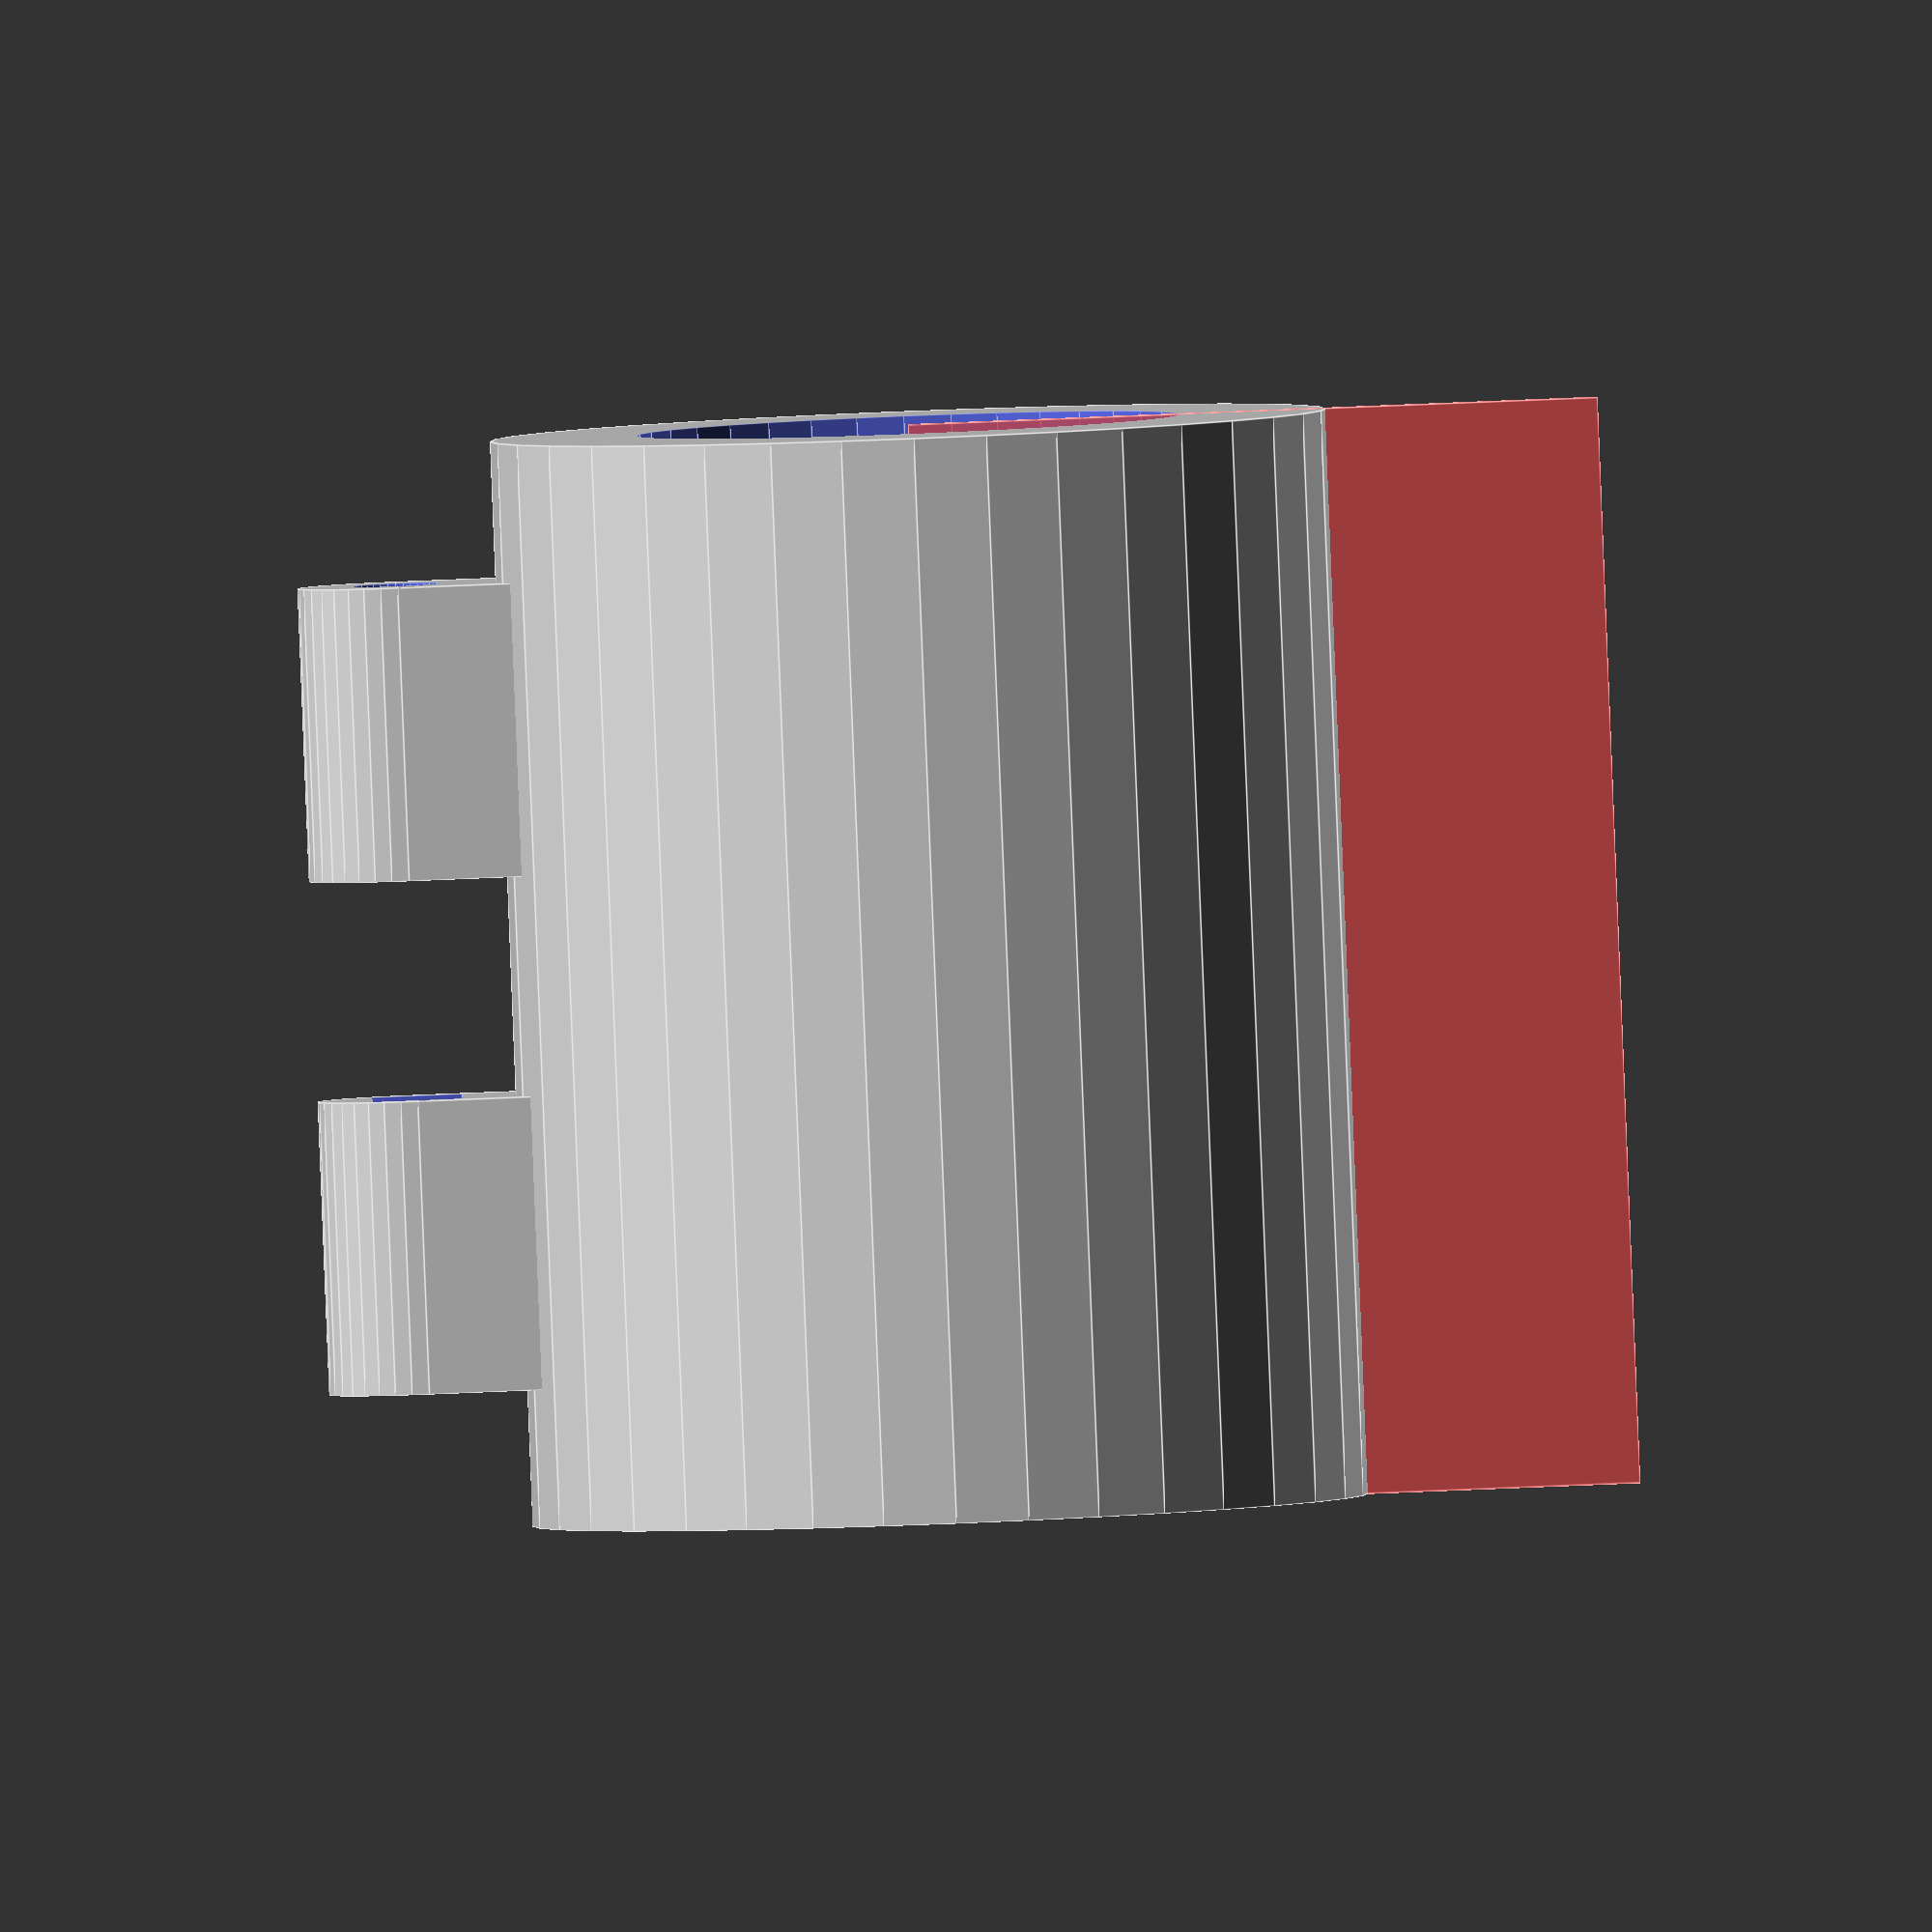
<openscad>
/* [Mount]*/
Mount_Diameter = 6.75;
Mount_Tab_Width = 10;
Mount_Gap = 7.5;
Mount_Pin_diameter = 3;
Mount_Pin_Flange = 4.5;
/* [Body] */
Shell_Thickness = 5;

/* [Conduit] */
Conduit_Diameter = 18.5;
Printer_Fudge = .99;
/* [Hardware] */ 
Screw_thread = 3;
Heatset_Diameter = 4.2;
/* [Hidden] */
$fn=36;

difference() {
    union() {
        rotate([0,90,0]) translate([0,0,Mount_Gap/2])cylinder(h = Mount_Tab_Width, d = Mount_Diameter);
        translate([Mount_Gap/2,-Mount_Diameter/2,0]) cube([Mount_Tab_Width,Mount_Diameter,Mount_Diameter]);
        rotate([0,-90,0])translate([0,0,Mount_Gap/2])cylinder(h = Mount_Tab_Width, d = Mount_Diameter);
        translate([-Mount_Tab_Width-Mount_Gap/2,-Mount_Diameter/2,0]) cube([Mount_Tab_Width,Mount_Diameter,Mount_Diameter]);
        translate([-Conduit_Diameter,0,Mount_Diameter/2+Conduit_Diameter/2+Shell_Thickness]) rotate([0,90,0]) cylinder(h= Conduit_Diameter*2, d = Conduit_Diameter+Shell_Thickness*2);

    }
    rotate([0,90,0]) translate([0,0,Mount_Gap/2-.01])cylinder(h = Mount_Tab_Width+0.02, d = Mount_Pin_diameter);
    translate([-Mount_Tab_Width-Mount_Gap/2-.01,-Mount_Pin_Flange/2,-Mount_Pin_diameter/2]) cube([Mount_Tab_Width+0.03,Mount_Pin_Flange*1.01,Mount_Pin_diameter*1.03]);
    translate([-Conduit_Diameter-0.01,0,Mount_Diameter/2+Conduit_Diameter/2+Shell_Thickness]) rotate([0,90,0]) cylinder(h= Conduit_Diameter*2+0.02, d = Conduit_Diameter);
    #translate([-Conduit_Diameter-0.01,-.5,Mount_Diameter/2+Conduit_Diameter/2+Shell_Thickness]) cube([Conduit_Diameter*2+0.02,1,Shell_Thickness+Conduit_Diameter]); 
}

</openscad>
<views>
elev=107.8 azim=160.3 roll=272.4 proj=o view=edges
</views>
